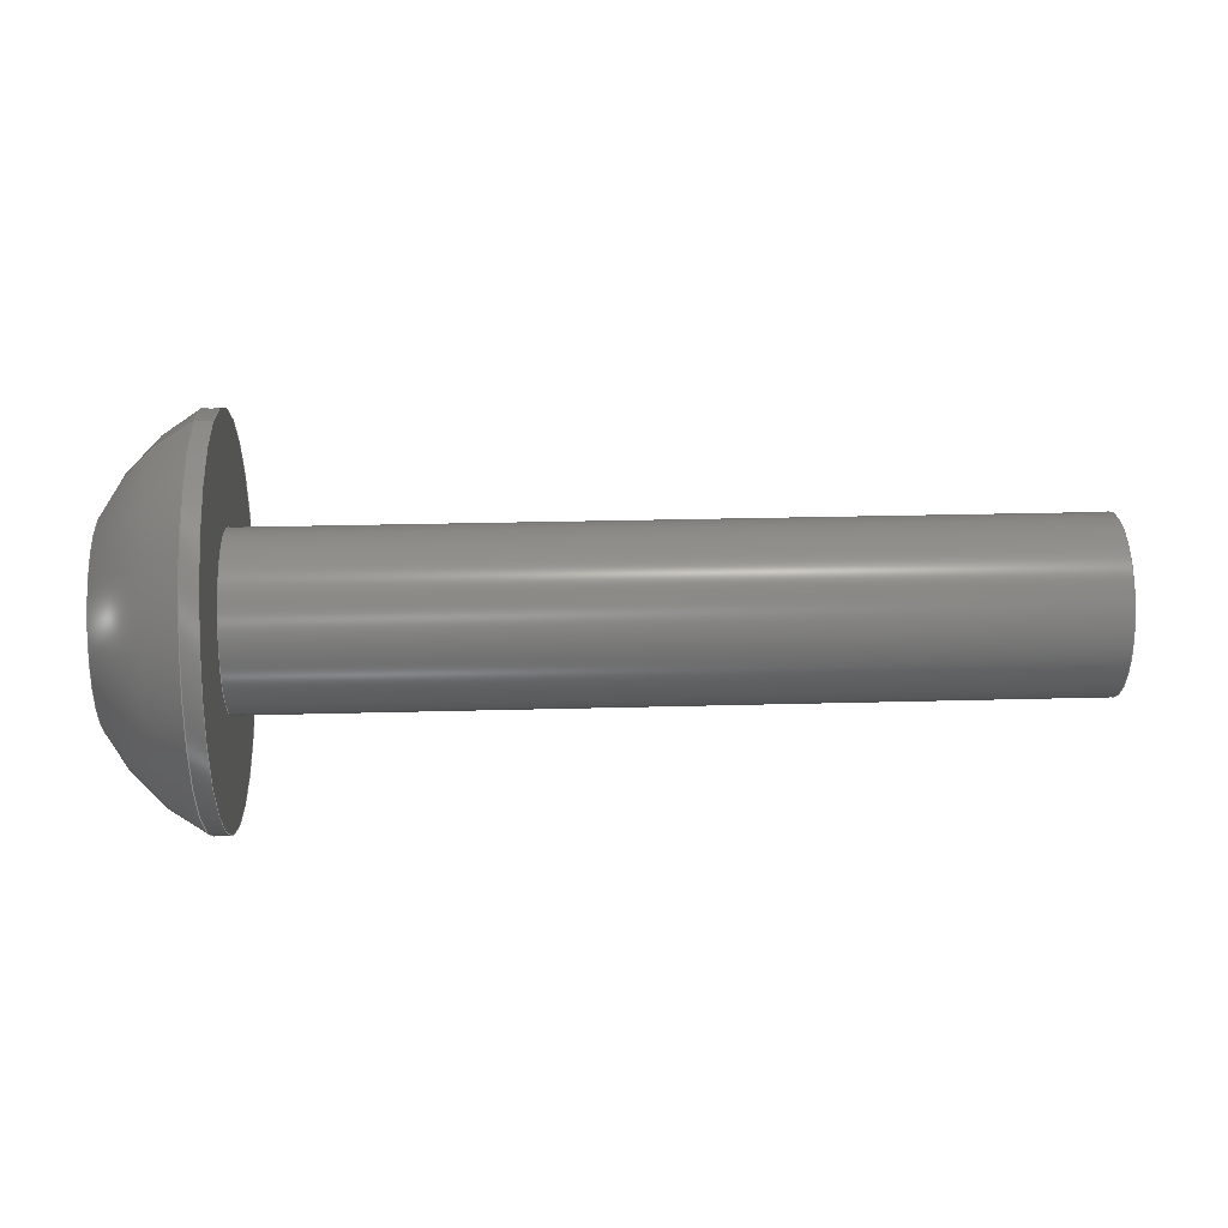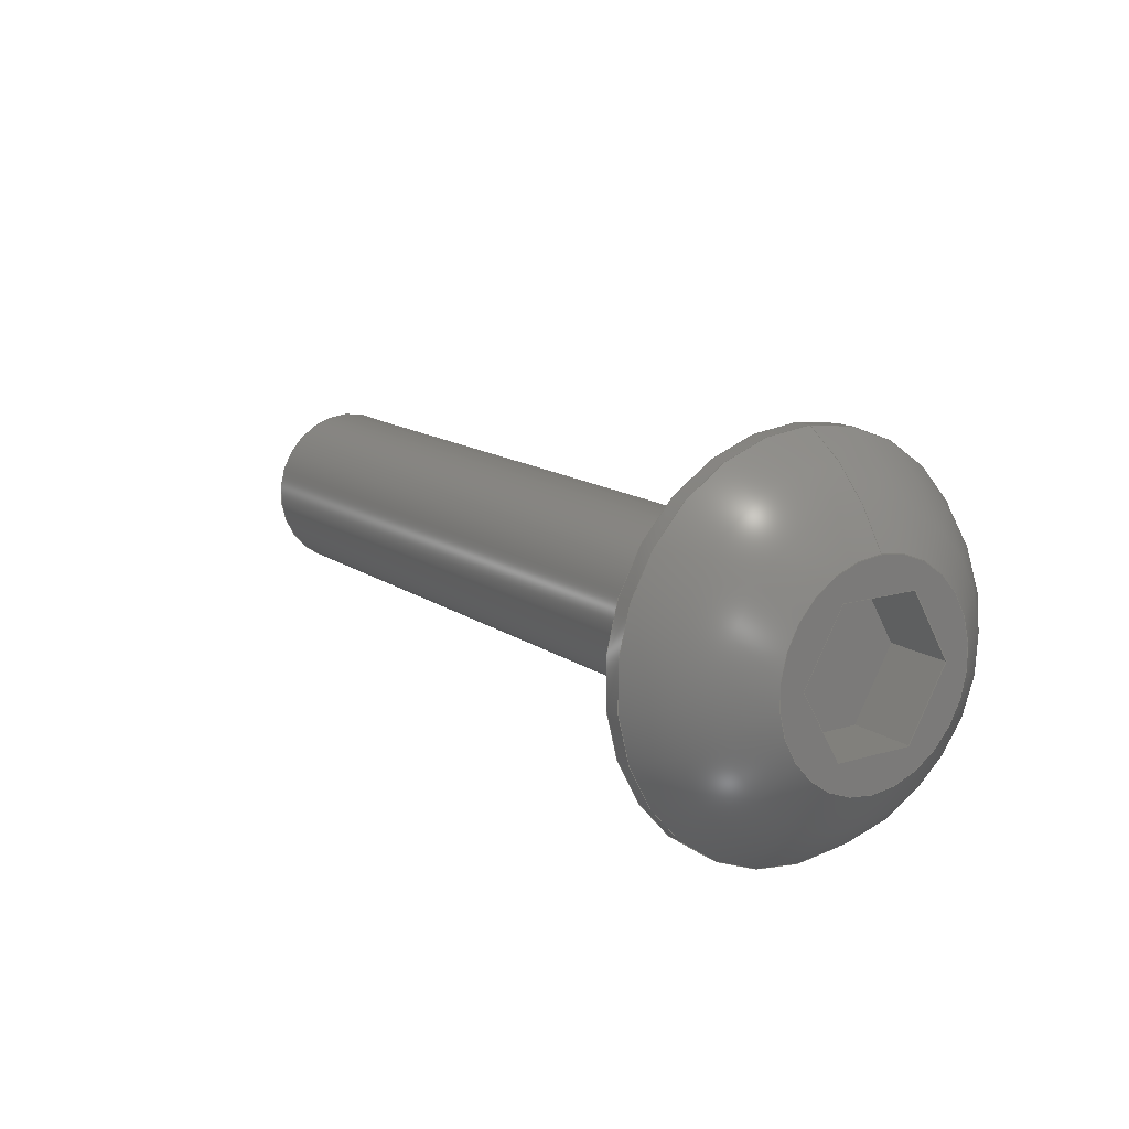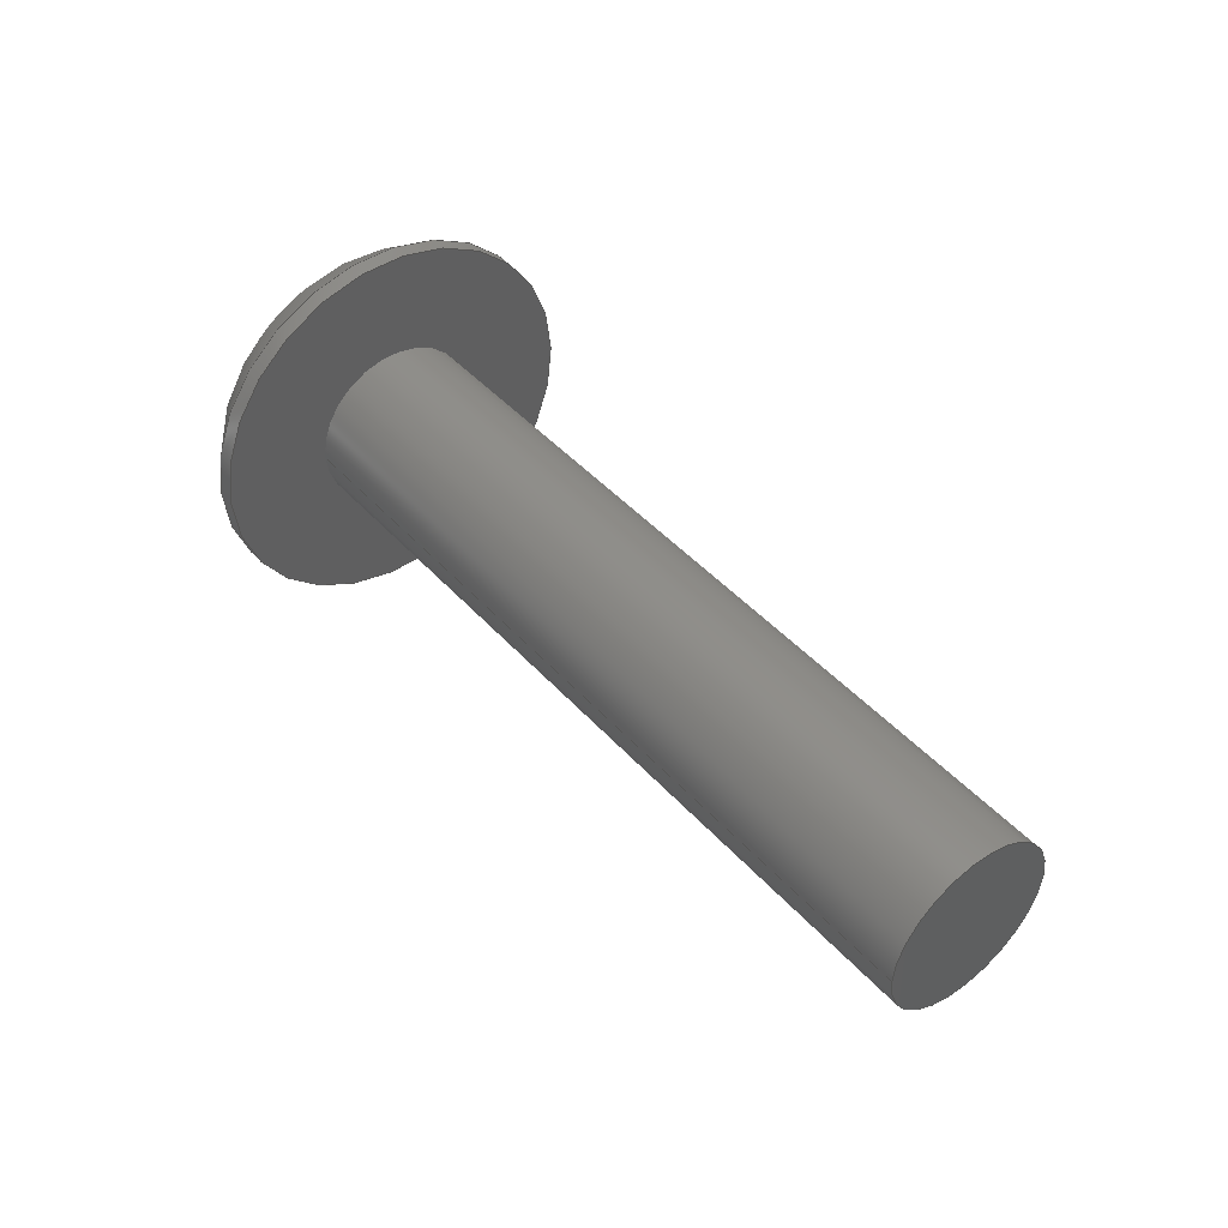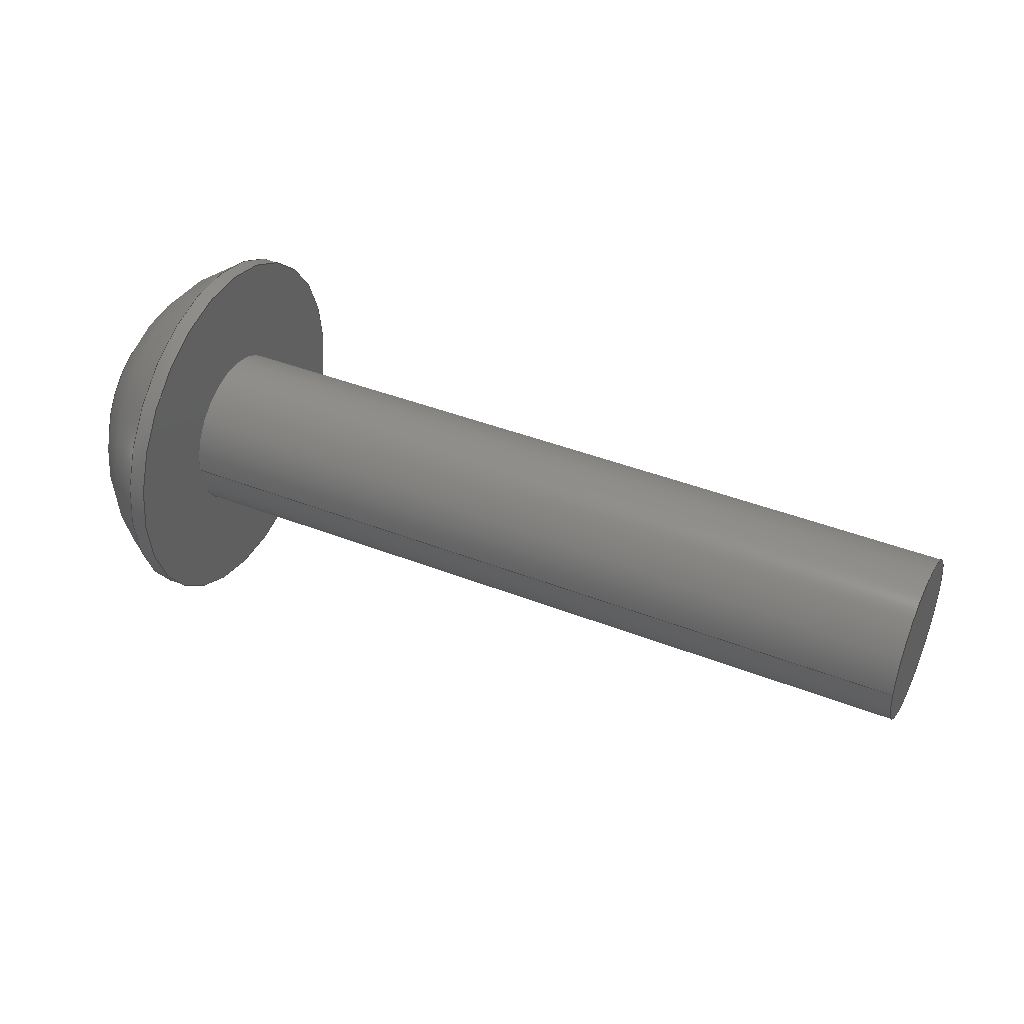
<metadata>
{"format":"step","ext":"step","renderer":"f3d","projection":"perspective","resolution":1024,"background":"white","views":[{"elev":26.1,"azim":177.5,"up":"+Z"},{"elev":13.9,"azim":56.2,"up":"+Z"},{"elev":44.7,"azim":-128.6,"up":"+Y"},{"elev":41.7,"azim":-154.7,"up":"+Y"}]}
</metadata>
<code>
ISO-10303-21;
DATA;
#1=PROPERTY_DEFINITION_REPRESENTATION(#5,#3);
#2=PROPERTY_DEFINITION_REPRESENTATION(#6,#4);
#3=REPRESENTATION('',(#7),#342);
#4=REPRESENTATION('',(#8),#342);
#5=PROPERTY_DEFINITION('pmi validation property','',#347);
#6=PROPERTY_DEFINITION('pmi validation property','',#347);
#7=VALUE_REPRESENTATION_ITEM('number of annotations',COUNT_MEASURE(0));
#8=VALUE_REPRESENTATION_ITEM('number of views',COUNT_MEASURE(0));
#9=SHAPE_REPRESENTATION_RELATIONSHIP('','',#211,#10);
#10=ADVANCED_BREP_SHAPE_REPRESENTATION('',(#209),#342);
#11=LINE('',#304,#29);
#12=LINE('',#307,#30);
#13=LINE('',#309,#31);
#14=LINE('',#311,#32);
#15=LINE('',#313,#33);
#16=LINE('',#315,#34);
#17=LINE('',#317,#35);
#18=LINE('',#319,#36);
#19=LINE('',#321,#37);
#20=LINE('',#323,#38);
#21=LINE('',#325,#39);
#22=LINE('',#327,#40);
#23=LINE('',#329,#41);
#24=LINE('',#331,#42);
#25=LINE('',#333,#43);
#26=LINE('',#335,#44);
#27=LINE('',#337,#45);
#28=LINE('',#339,#46);
#29=VECTOR('',#255,1);
#30=VECTOR('',#256,1);
#31=VECTOR('',#257,1);
#32=VECTOR('',#258,1);
#33=VECTOR('',#259,1);
#34=VECTOR('',#260,1);
#35=VECTOR('',#263,1);
#36=VECTOR('',#264,1);
#37=VECTOR('',#265,1);
#38=VECTOR('',#268,1);
#39=VECTOR('',#269,1);
#40=VECTOR('',#272,1);
#41=VECTOR('',#273,1);
#42=VECTOR('',#276,1);
#43=VECTOR('',#277,1);
#44=VECTOR('',#280,1);
#45=VECTOR('',#281,1);
#46=VECTOR('',#284,1);
#47=SPHERICAL_SURFACE('',#221,0.005182);
#48=PLANE('',#219);
#49=PLANE('',#220);
#50=PLANE('',#223);
#51=PLANE('',#224);
#52=PLANE('',#225);
#53=PLANE('',#226);
#54=PLANE('',#227);
#55=PLANE('',#228);
#56=PLANE('',#229);
#57=PLANE('',#230);
#58=ORIENTED_EDGE('',*,*,#104,.T.);
#59=ORIENTED_EDGE('',*,*,#105,.T.);
#60=ORIENTED_EDGE('',*,*,#106,.T.);
#61=ORIENTED_EDGE('',*,*,#107,.F.);
#62=ORIENTED_EDGE('',*,*,#106,.F.);
#63=ORIENTED_EDGE('',*,*,#107,.T.);
#64=ORIENTED_EDGE('',*,*,#104,.F.);
#65=ORIENTED_EDGE('',*,*,#108,.T.);
#66=ORIENTED_EDGE('',*,*,#105,.F.);
#67=ORIENTED_EDGE('',*,*,#109,.F.);
#68=ORIENTED_EDGE('',*,*,#110,.F.);
#69=ORIENTED_EDGE('',*,*,#111,.F.);
#70=ORIENTED_EDGE('',*,*,#112,.F.);
#71=ORIENTED_EDGE('',*,*,#113,.F.);
#72=ORIENTED_EDGE('',*,*,#114,.F.);
#73=ORIENTED_EDGE('',*,*,#108,.F.);
#74=ORIENTED_EDGE('',*,*,#109,.T.);
#75=ORIENTED_EDGE('',*,*,#115,.F.);
#76=ORIENTED_EDGE('',*,*,#116,.F.);
#77=ORIENTED_EDGE('',*,*,#117,.T.);
#78=ORIENTED_EDGE('',*,*,#114,.T.);
#79=ORIENTED_EDGE('',*,*,#118,.F.);
#80=ORIENTED_EDGE('',*,*,#119,.F.);
#81=ORIENTED_EDGE('',*,*,#115,.T.);
#82=ORIENTED_EDGE('',*,*,#113,.T.);
#83=ORIENTED_EDGE('',*,*,#120,.F.);
#84=ORIENTED_EDGE('',*,*,#121,.F.);
#85=ORIENTED_EDGE('',*,*,#118,.T.);
#86=ORIENTED_EDGE('',*,*,#112,.T.);
#87=ORIENTED_EDGE('',*,*,#122,.F.);
#88=ORIENTED_EDGE('',*,*,#123,.F.);
#89=ORIENTED_EDGE('',*,*,#120,.T.);
#90=ORIENTED_EDGE('',*,*,#111,.T.);
#91=ORIENTED_EDGE('',*,*,#124,.F.);
#92=ORIENTED_EDGE('',*,*,#125,.F.);
#93=ORIENTED_EDGE('',*,*,#122,.T.);
#94=ORIENTED_EDGE('',*,*,#110,.T.);
#95=ORIENTED_EDGE('',*,*,#117,.F.);
#96=ORIENTED_EDGE('',*,*,#126,.F.);
#97=ORIENTED_EDGE('',*,*,#124,.T.);
#98=ORIENTED_EDGE('',*,*,#116,.T.);
#99=ORIENTED_EDGE('',*,*,#119,.T.);
#100=ORIENTED_EDGE('',*,*,#121,.T.);
#101=ORIENTED_EDGE('',*,*,#123,.T.);
#102=ORIENTED_EDGE('',*,*,#125,.T.);
#103=ORIENTED_EDGE('',*,*,#126,.T.);
#104=EDGE_CURVE('',#127,#127,#144,.T.);
#105=EDGE_CURVE('',#128,#128,#145,.T.);
#106=EDGE_CURVE('',#129,#129,#146,.T.);
#107=EDGE_CURVE('',#130,#130,#147,.T.);
#108=EDGE_CURVE('',#131,#131,#148,.T.);
#109=EDGE_CURVE('',#132,#133,#11,.T.);
#110=EDGE_CURVE('',#134,#132,#12,.T.);
#111=EDGE_CURVE('',#135,#134,#13,.T.);
#112=EDGE_CURVE('',#136,#135,#14,.T.);
#113=EDGE_CURVE('',#137,#136,#15,.T.);
#114=EDGE_CURVE('',#133,#137,#16,.T.);
#115=EDGE_CURVE('',#138,#133,#17,.T.);
#116=EDGE_CURVE('',#139,#138,#18,.T.);
#117=EDGE_CURVE('',#139,#132,#19,.T.);
#118=EDGE_CURVE('',#140,#137,#20,.T.);
#119=EDGE_CURVE('',#138,#140,#21,.T.);
#120=EDGE_CURVE('',#141,#136,#22,.T.);
#121=EDGE_CURVE('',#140,#141,#23,.T.);
#122=EDGE_CURVE('',#142,#135,#24,.T.);
#123=EDGE_CURVE('',#141,#142,#25,.T.);
#124=EDGE_CURVE('',#143,#134,#26,.T.);
#125=EDGE_CURVE('',#142,#143,#27,.T.);
#126=EDGE_CURVE('',#143,#139,#28,.T.);
#127=VERTEX_POINT('',#290);
#128=VERTEX_POINT('',#292);
#129=VERTEX_POINT('',#295);
#130=VERTEX_POINT('',#297);
#131=VERTEX_POINT('',#302);
#132=VERTEX_POINT('',#305);
#133=VERTEX_POINT('',#306);
#134=VERTEX_POINT('',#308);
#135=VERTEX_POINT('',#310);
#136=VERTEX_POINT('',#312);
#137=VERTEX_POINT('',#314);
#138=VERTEX_POINT('',#318);
#139=VERTEX_POINT('',#320);
#140=VERTEX_POINT('',#324);
#141=VERTEX_POINT('',#328);
#142=VERTEX_POINT('',#332);
#143=VERTEX_POINT('',#336);
#144=CIRCLE('',#214,0.004585);
#145=CIRCLE('',#215,0.004585);
#146=CIRCLE('',#217,0.002019);
#147=CIRCLE('',#218,0.002019);
#148=CIRCLE('',#222,0.002416);
#149=EDGE_LOOP('',(#58));
#150=EDGE_LOOP('',(#59));
#151=EDGE_LOOP('',(#60));
#152=EDGE_LOOP('',(#61));
#153=EDGE_LOOP('',(#62));
#154=EDGE_LOOP('',(#63));
#155=EDGE_LOOP('',(#64));
#156=EDGE_LOOP('',(#65));
#157=EDGE_LOOP('',(#66));
#158=EDGE_LOOP('',(#67,#68,#69,#70,#71,#72));
#159=EDGE_LOOP('',(#73));
#160=EDGE_LOOP('',(#74,#75,#76,#77));
#161=EDGE_LOOP('',(#78,#79,#80,#81));
#162=EDGE_LOOP('',(#82,#83,#84,#85));
#163=EDGE_LOOP('',(#86,#87,#88,#89));
#164=EDGE_LOOP('',(#90,#91,#92,#93));
#165=EDGE_LOOP('',(#94,#95,#96,#97));
#166=EDGE_LOOP('',(#98,#99,#100,#101,#102,#103));
#167=FACE_BOUND('',#149,.T.);
#168=FACE_BOUND('',#150,.T.);
#169=FACE_BOUND('',#151,.T.);
#170=FACE_BOUND('',#152,.T.);
#171=FACE_BOUND('',#153,.T.);
#172=FACE_BOUND('',#154,.T.);
#173=FACE_BOUND('',#155,.T.);
#174=FACE_BOUND('',#156,.T.);
#175=FACE_BOUND('',#157,.T.);
#176=FACE_BOUND('',#158,.T.);
#177=FACE_BOUND('',#159,.T.);
#178=FACE_BOUND('',#160,.T.);
#179=FACE_BOUND('',#161,.T.);
#180=FACE_BOUND('',#162,.T.);
#181=FACE_BOUND('',#163,.T.);
#182=FACE_BOUND('',#164,.T.);
#183=FACE_BOUND('',#165,.T.);
#184=FACE_BOUND('',#166,.T.);
#185=CYLINDRICAL_SURFACE('',#213,0.004585);
#186=CYLINDRICAL_SURFACE('',#216,0.002019);
#187=ADVANCED_FACE('',(#167,#168),#185,.T.);
#188=ADVANCED_FACE('',(#169,#170),#186,.T.);
#189=ADVANCED_FACE('',(#171),#48,.F.);
#190=ADVANCED_FACE('',(#172,#173),#49,.F.);
#191=ADVANCED_FACE('',(#174,#175),#47,.T.);
#192=ADVANCED_FACE('',(#176,#177),#50,.T.);
#193=ADVANCED_FACE('',(#178),#51,.F.);
#194=ADVANCED_FACE('',(#179),#52,.F.);
#195=ADVANCED_FACE('',(#180),#53,.F.);
#196=ADVANCED_FACE('',(#181),#54,.F.);
#197=ADVANCED_FACE('',(#182),#55,.F.);
#198=ADVANCED_FACE('',(#183),#56,.F.);
#199=ADVANCED_FACE('',(#184),#57,.T.);
#200=CLOSED_SHELL('',(#187,#188,#189,#190,#191,#192,#193,#194,#195,#196,
#197,#198,#199));
#201=STYLED_ITEM('',(#202),#209);
#202=PRESENTATION_STYLE_ASSIGNMENT((#203));
#203=SURFACE_STYLE_USAGE(.BOTH.,#204);
#204=SURFACE_SIDE_STYLE('',(#205));
#205=SURFACE_STYLE_FILL_AREA(#206);
#206=FILL_AREA_STYLE('',(#207));
#207=FILL_AREA_STYLE_COLOUR('',#208);
#208=COLOUR_RGB('',0.1961,0.1961,0.1961);
#209=MANIFOLD_SOLID_BREP('Screw, #1 3/4 in',#200);
#210=SHAPE_DEFINITION_REPRESENTATION(#347,#211);
#211=SHAPE_REPRESENTATION('Screw, #1 3/4 in',(#212),#342);
#212=AXIS2_PLACEMENT_3D('',#287,#231,#232);
#213=AXIS2_PLACEMENT_3D('',#288,#233,#234);
#214=AXIS2_PLACEMENT_3D('',#289,#235,#236);
#215=AXIS2_PLACEMENT_3D('',#291,#237,#238);
#216=AXIS2_PLACEMENT_3D('',#293,#239,#240);
#217=AXIS2_PLACEMENT_3D('',#294,#241,#242);
#218=AXIS2_PLACEMENT_3D('',#296,#243,#244);
#219=AXIS2_PLACEMENT_3D('',#298,#245,#246);
#220=AXIS2_PLACEMENT_3D('',#299,#247,#248);
#221=AXIS2_PLACEMENT_3D('',#300,#249,#250);
#222=AXIS2_PLACEMENT_3D('',#301,#251,#252);
#223=AXIS2_PLACEMENT_3D('',#303,#253,#254);
#224=AXIS2_PLACEMENT_3D('',#316,#261,#262);
#225=AXIS2_PLACEMENT_3D('',#322,#266,#267);
#226=AXIS2_PLACEMENT_3D('',#326,#270,#271);
#227=AXIS2_PLACEMENT_3D('',#330,#274,#275);
#228=AXIS2_PLACEMENT_3D('',#334,#278,#279);
#229=AXIS2_PLACEMENT_3D('',#338,#282,#283);
#230=AXIS2_PLACEMENT_3D('',#340,#285,#286);
#231=DIRECTION('',(0,0,1));
#232=DIRECTION('',(1,0,0));
#233=DIRECTION('',(-1,0,0));
#234=DIRECTION('',(0,0,1));
#235=DIRECTION('',(1,0,0));
#236=DIRECTION('',(0,0,-1));
#237=DIRECTION('',(-1,0,0));
#238=DIRECTION('',(0,0,1));
#239=DIRECTION('',(1,0,0));
#240=DIRECTION('',(0,0,-1));
#241=DIRECTION('',(1,0,0));
#242=DIRECTION('',(0,0,-1));
#243=DIRECTION('',(1,0,0));
#244=DIRECTION('',(0,0,-1));
#245=DIRECTION('',(1,0,0));
#246=DIRECTION('',(0,1,0));
#247=DIRECTION('',(1,0,0));
#248=DIRECTION('',(0,1,0));
#249=DIRECTION('',(-1,0,0));
#250=DIRECTION('',(0,-0.4095,0.9123));
#251=DIRECTION('',(-1,0,0));
#252=DIRECTION('',(0,0,1));
#253=DIRECTION('',(1,0,0));
#254=DIRECTION('',(0,1,0));
#255=DIRECTION('',(0,-1,0));
#256=DIRECTION('',(0,-0.5,0.866));
#257=DIRECTION('',(0,0.5,0.866));
#258=DIRECTION('',(0,1,0));
#259=DIRECTION('',(0,0.5,-0.866));
#260=DIRECTION('',(0,-0.5,-0.866));
#261=DIRECTION('',(0,0,1));
#262=DIRECTION('',(1,0,0));
#263=DIRECTION('',(1,0,0));
#264=DIRECTION('',(0,-1,0));
#265=DIRECTION('',(1,0,0));
#266=DIRECTION('',(0,-0.866,0.5));
#267=DIRECTION('',(0,-0.5,-0.866));
#268=DIRECTION('',(1,0,0));
#269=DIRECTION('',(0,-0.5,-0.866));
#270=DIRECTION('',(0,-0.866,-0.5));
#271=DIRECTION('',(0,0.5,-0.866));
#272=DIRECTION('',(1,0,0));
#273=DIRECTION('',(0,0.5,-0.866));
#274=DIRECTION('',(0,0,-1));
#275=DIRECTION('',(-1,0,0));
#276=DIRECTION('',(1,0,0));
#277=DIRECTION('',(0,1,0));
#278=DIRECTION('',(0,0.866,-0.5));
#279=DIRECTION('',(0,0.5,0.866));
#280=DIRECTION('',(1,0,0));
#281=DIRECTION('',(0,0.5,0.866));
#282=DIRECTION('',(0,0.866,0.5));
#283=DIRECTION('',(0,-0.5,0.866));
#284=DIRECTION('',(0,-0.5,0.866));
#285=DIRECTION('',(1,0,0));
#286=DIRECTION('',(0,1,0));
#287=CARTESIAN_POINT('',(0,0,0));
#288=CARTESIAN_POINT('',(0.02356,-0.94,-0.03874));
#289=CARTESIAN_POINT('',(0.021,-0.94,-0.03874));
#290=CARTESIAN_POINT('',(0.021,-0.94,-0.04332));
#291=CARTESIAN_POINT('',(0.0214,-0.94,-0.03874));
#292=CARTESIAN_POINT('',(0.0214,-0.94,-0.03416));
#293=CARTESIAN_POINT('',(0.001948,-0.94,-0.03874));
#294=CARTESIAN_POINT('',(0.001948,-0.94,-0.03874));
#295=CARTESIAN_POINT('',(0.001948,-0.94,-0.04076));
#296=CARTESIAN_POINT('',(0.021,-0.94,-0.03874));
#297=CARTESIAN_POINT('',(0.021,-0.94,-0.04076));
#298=CARTESIAN_POINT('',(0.001948,-0.94,-0.03874));
#299=CARTESIAN_POINT('',(0.021,-0.94,-0.03874));
#300=CARTESIAN_POINT('',(0.01898,-0.94,-0.03874));
#301=CARTESIAN_POINT('',(0.02356,-0.94,-0.03874));
#302=CARTESIAN_POINT('',(0.02356,-0.94,-0.03632));
#303=CARTESIAN_POINT('',(0.02356,-0.94,-0.03874));
#304=CARTESIAN_POINT('',(0.02356,-0.94,-0.03715));
#305=CARTESIAN_POINT('',(0.02356,-0.9391,-0.03715));
#306=CARTESIAN_POINT('',(0.02356,-0.9409,-0.03715));
#307=CARTESIAN_POINT('',(0.02356,-0.9386,-0.03795));
#308=CARTESIAN_POINT('',(0.02356,-0.9382,-0.03874));
#309=CARTESIAN_POINT('',(0.02356,-0.9386,-0.03953));
#310=CARTESIAN_POINT('',(0.02356,-0.9391,-0.04033));
#311=CARTESIAN_POINT('',(0.02356,-0.94,-0.04033));
#312=CARTESIAN_POINT('',(0.02356,-0.9409,-0.04033));
#313=CARTESIAN_POINT('',(0.02356,-0.9414,-0.03953));
#314=CARTESIAN_POINT('',(0.02356,-0.9418,-0.03874));
#315=CARTESIAN_POINT('',(0.02356,-0.9414,-0.03795));
#316=CARTESIAN_POINT('',(0.02198,-0.94,-0.03715));
#317=CARTESIAN_POINT('',(0.02198,-0.9409,-0.03715));
#318=CARTESIAN_POINT('',(0.02198,-0.9409,-0.03715));
#319=CARTESIAN_POINT('',(0.02198,-0.94,-0.03715));
#320=CARTESIAN_POINT('',(0.02198,-0.9391,-0.03715));
#321=CARTESIAN_POINT('',(0.02198,-0.9391,-0.03715));
#322=CARTESIAN_POINT('',(0.02198,-0.9414,-0.03795));
#323=CARTESIAN_POINT('',(0.02198,-0.9418,-0.03874));
#324=CARTESIAN_POINT('',(0.02198,-0.9418,-0.03874));
#325=CARTESIAN_POINT('',(0.02198,-0.9414,-0.03795));
#326=CARTESIAN_POINT('',(0.02198,-0.9414,-0.03953));
#327=CARTESIAN_POINT('',(0.02198,-0.9409,-0.04033));
#328=CARTESIAN_POINT('',(0.02198,-0.9409,-0.04033));
#329=CARTESIAN_POINT('',(0.02198,-0.9414,-0.03953));
#330=CARTESIAN_POINT('',(0.02198,-0.94,-0.04033));
#331=CARTESIAN_POINT('',(0.02198,-0.9391,-0.04033));
#332=CARTESIAN_POINT('',(0.02198,-0.9391,-0.04033));
#333=CARTESIAN_POINT('',(0.02198,-0.94,-0.04033));
#334=CARTESIAN_POINT('',(0.02198,-0.9386,-0.03953));
#335=CARTESIAN_POINT('',(0.02198,-0.9382,-0.03874));
#336=CARTESIAN_POINT('',(0.02198,-0.9382,-0.03874));
#337=CARTESIAN_POINT('',(0.02198,-0.9386,-0.03953));
#338=CARTESIAN_POINT('',(0.02198,-0.9386,-0.03795));
#339=CARTESIAN_POINT('',(0.02198,-0.9386,-0.03795));
#340=CARTESIAN_POINT('',(0.02198,-0.94,-0.03874));
#341=MECHANICAL_DESIGN_GEOMETRIC_PRESENTATION_REPRESENTATION('',(#201),
#342);
#342=(
GEOMETRIC_REPRESENTATION_CONTEXT(3)
GLOBAL_UNCERTAINTY_ASSIGNED_CONTEXT((#343))
GLOBAL_UNIT_ASSIGNED_CONTEXT((#346,#345,#344))
REPRESENTATION_CONTEXT('Screw, #1 3/4 in','TOP_LEVEL_ASSEMBLY_PART')
);
#343=UNCERTAINTY_MEASURE_WITH_UNIT(LENGTH_MEASURE(5e-06),#346,
'DISTANCE_ACCURACY_VALUE','Maximum Tolerance applied to model');
#344=(
NAMED_UNIT(*)
SI_UNIT($,.STERADIAN.)
SOLID_ANGLE_UNIT()
);
#345=(
NAMED_UNIT(*)
PLANE_ANGLE_UNIT()
SI_UNIT($,.RADIAN.)
);
#346=(
LENGTH_UNIT()
NAMED_UNIT(*)
SI_UNIT($,.METRE.)
);
#347=PRODUCT_DEFINITION_SHAPE('','',#348);
#348=PRODUCT_DEFINITION('','',#350,#349);
#349=PRODUCT_DEFINITION_CONTEXT('',#356,'design');
#350=PRODUCT_DEFINITION_FORMATION_WITH_SPECIFIED_SOURCE('','',#352,
 .NOT_KNOWN.);
#351=PRODUCT_RELATED_PRODUCT_CATEGORY('','',(#352));
#352=PRODUCT('Screw, #1 3/4 in','Screw, #1 3/4 in',
'Screw, #1 3/4 in',(#354));
#353=PRODUCT_CATEGORY('','');
#354=PRODUCT_CONTEXT('',#356,'mechanical');
#355=APPLICATION_PROTOCOL_DEFINITION('international standard',
'automotive_design',2010,#356);
#356=APPLICATION_CONTEXT(
'core data for automotive mechanical design processes');
ENDSEC;
END-ISO-10303-21;

</code>
